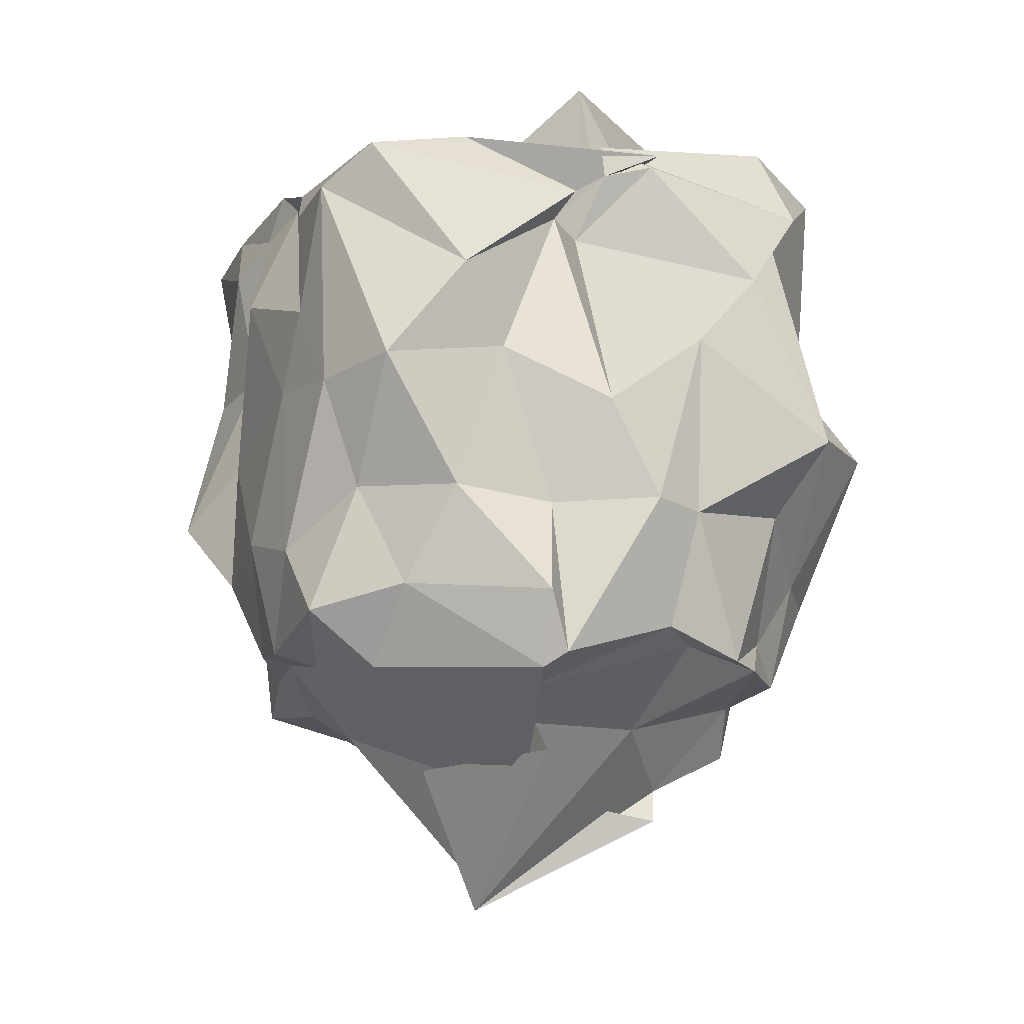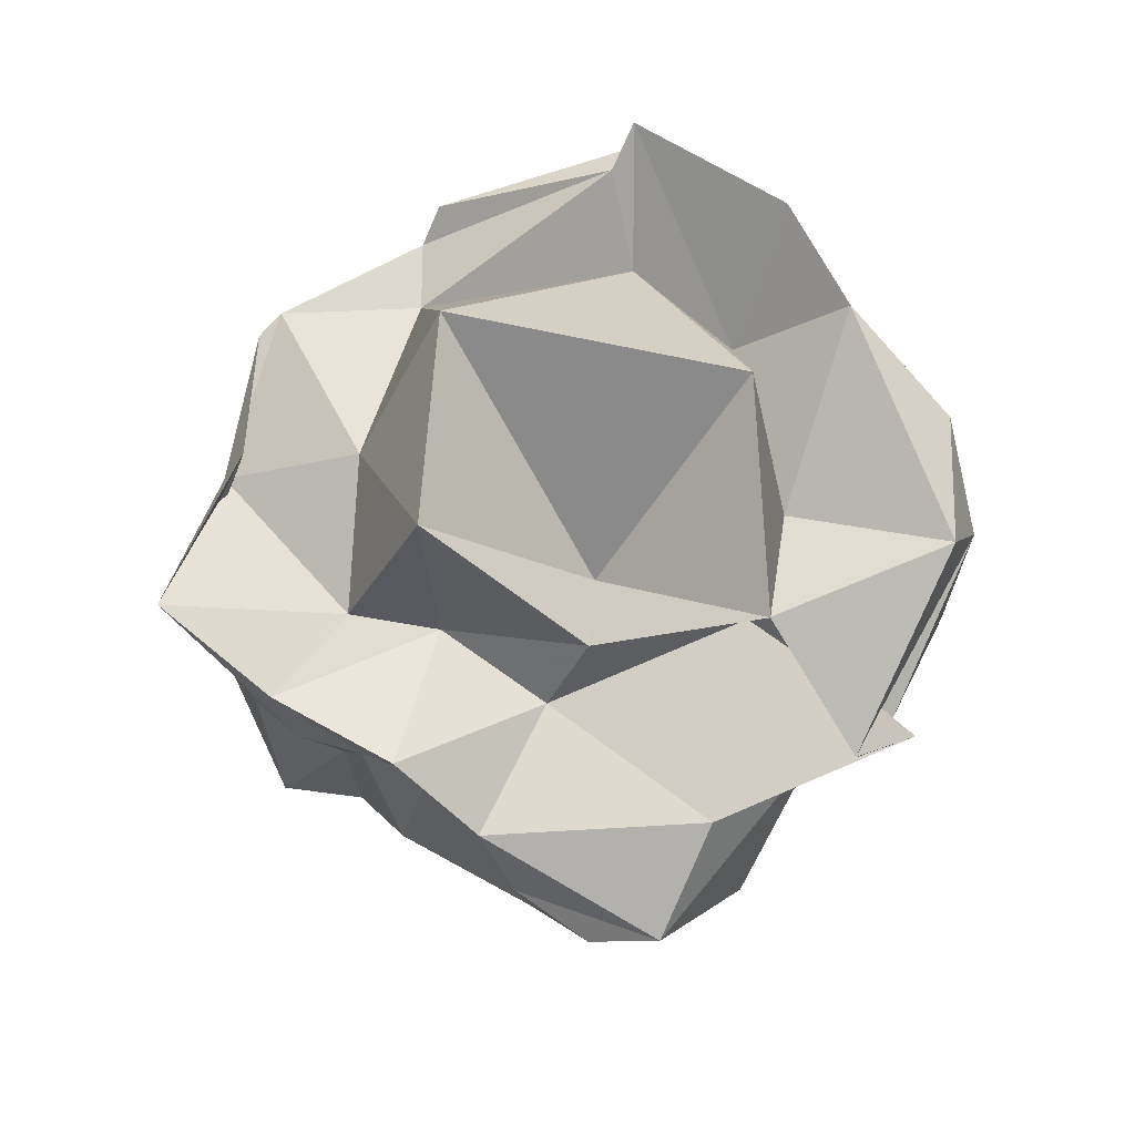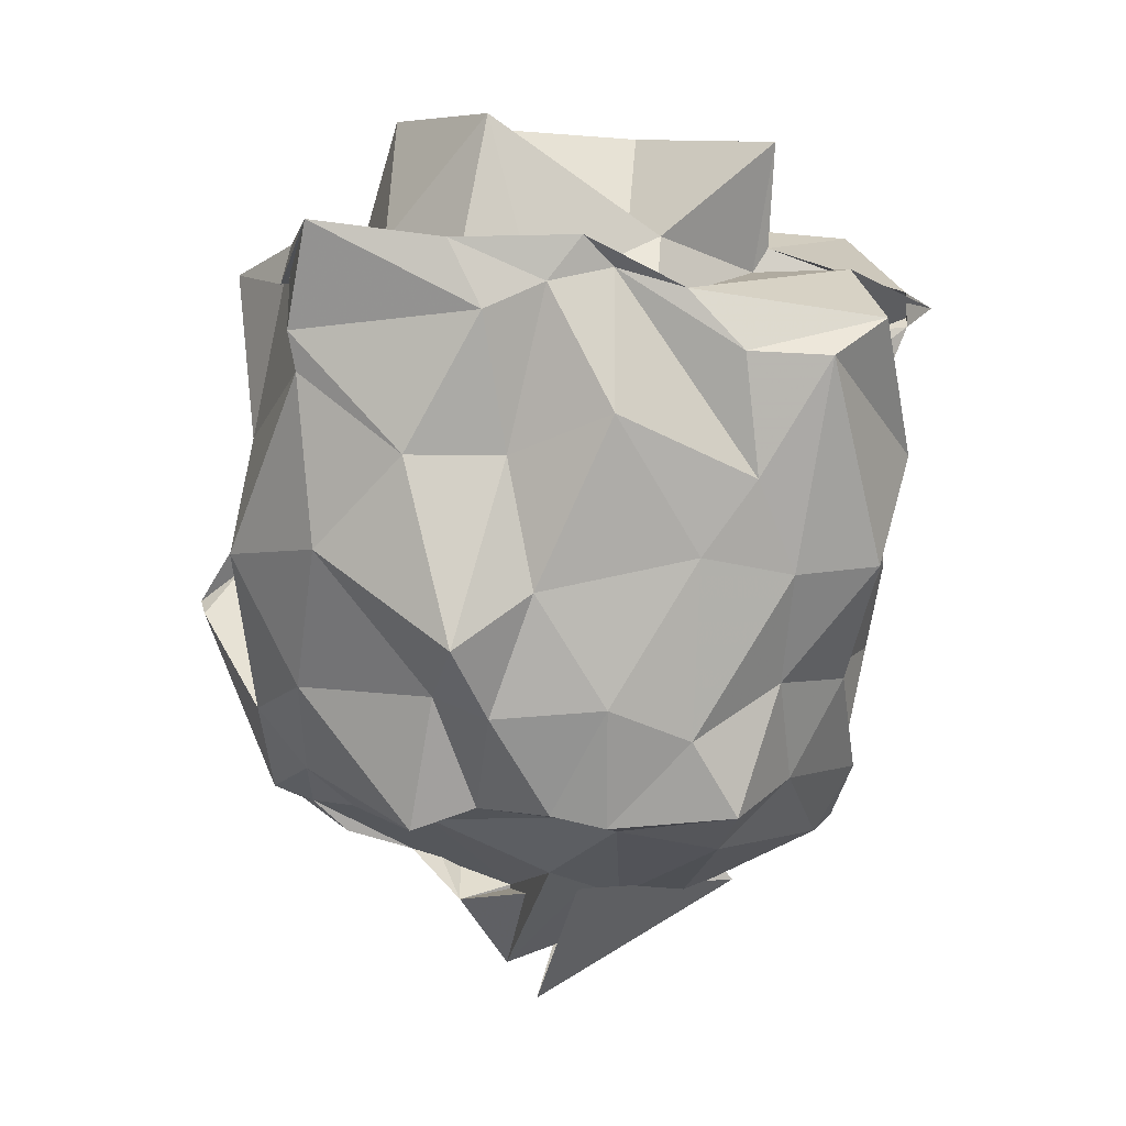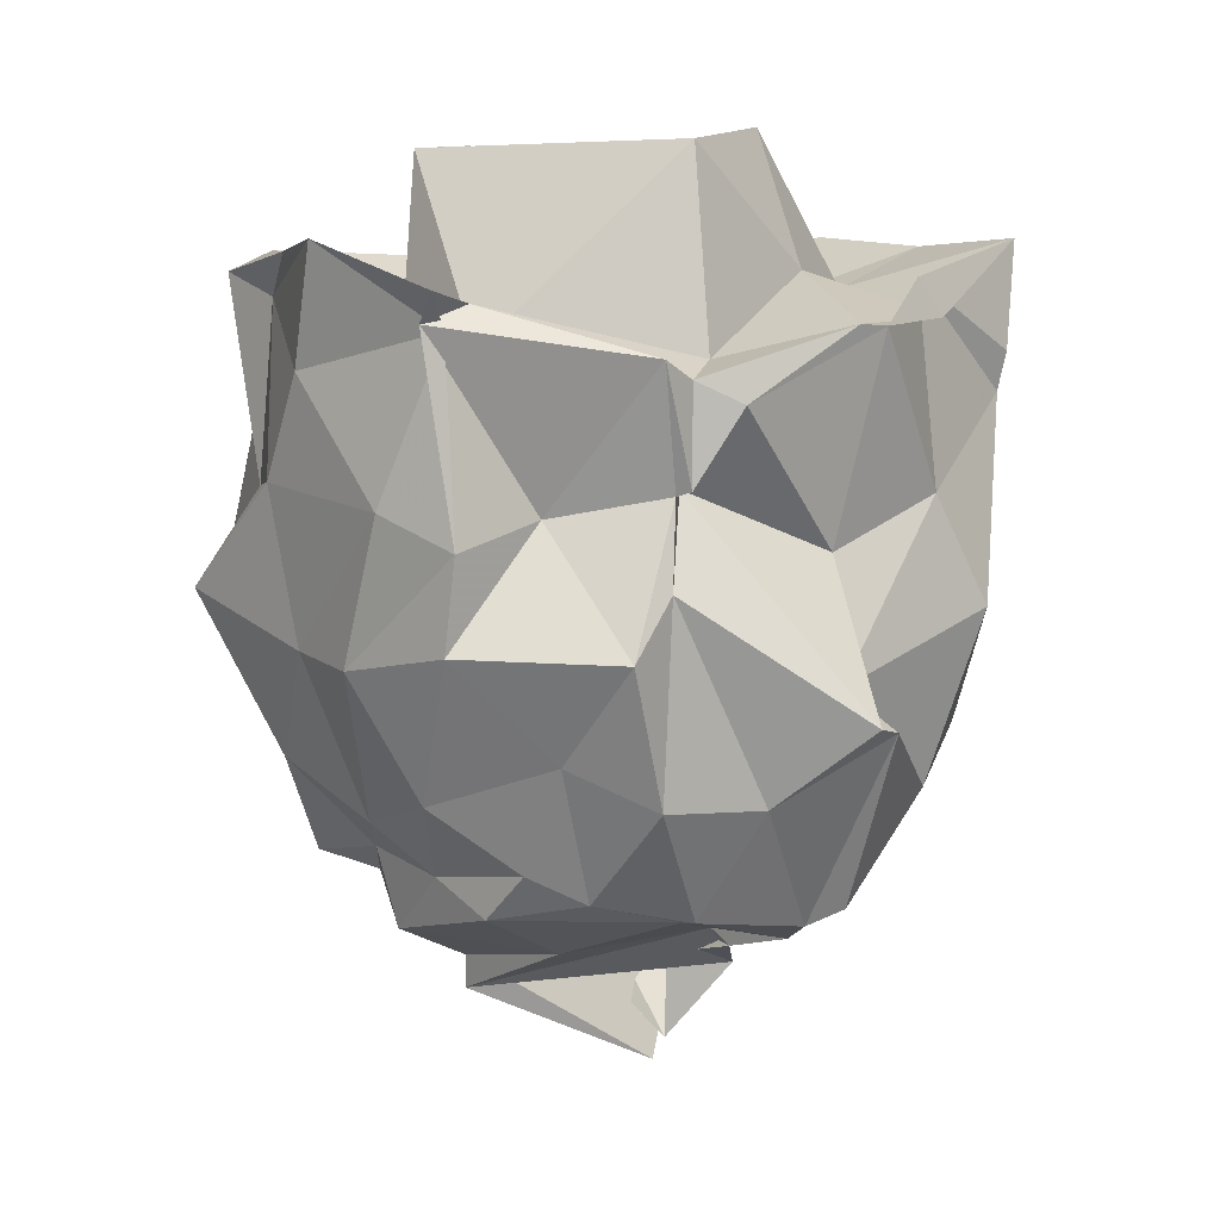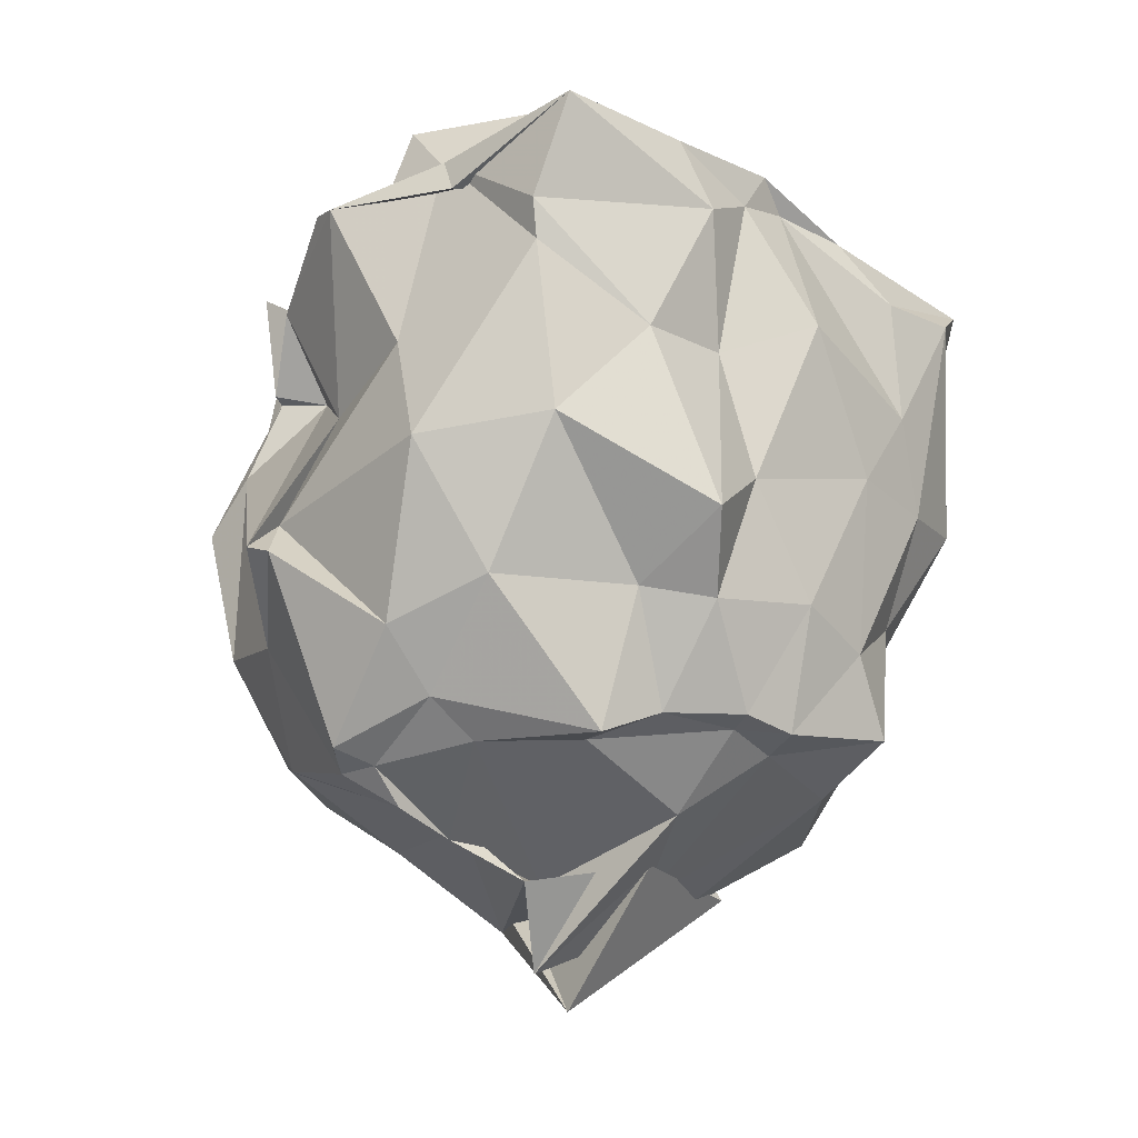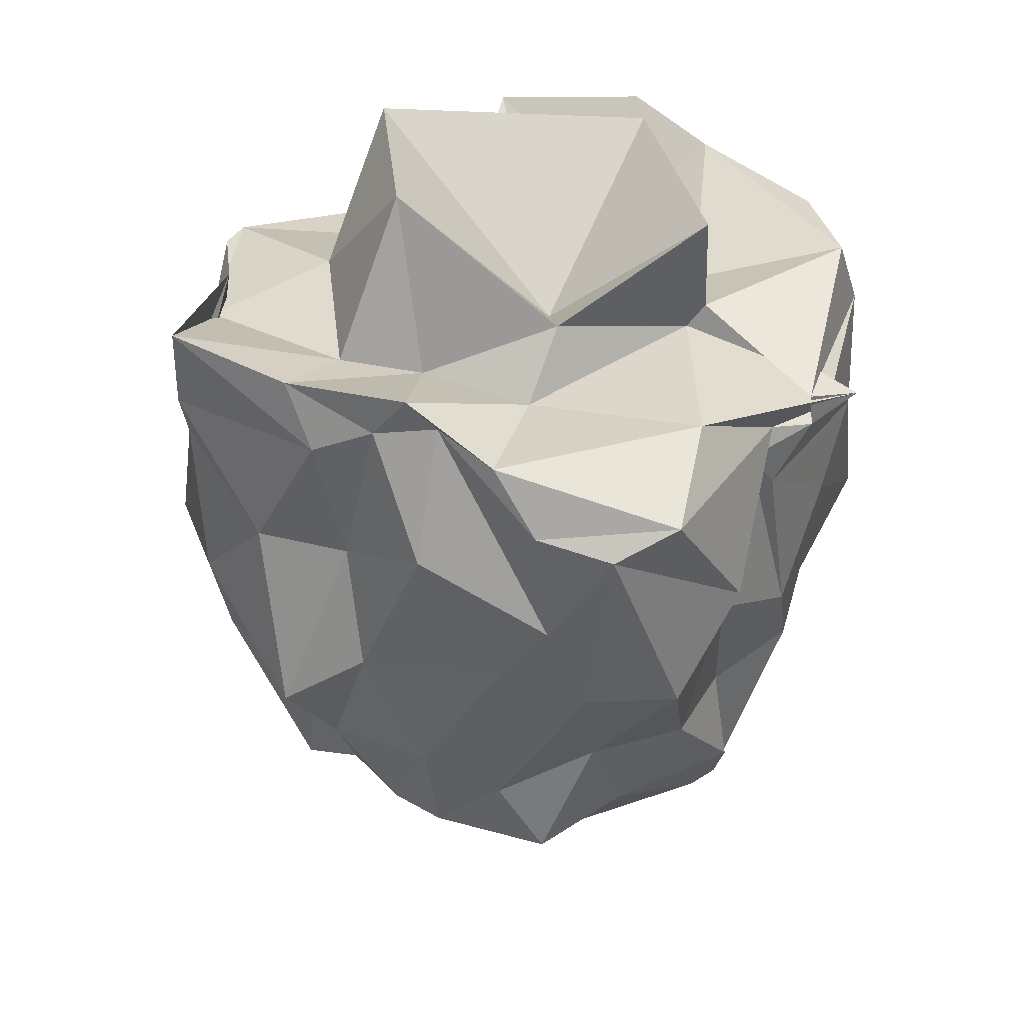
<metadata>
{"format":"obj","ext":"obj","renderer":"f3d","projection":"perspective","resolution":1024,"background":"white","views":[{"elev":-21.4,"azim":-16.2,"up":"+Z"},{"elev":79.0,"azim":-49.3,"up":"+Z"},{"elev":7.5,"azim":-85.4,"up":"+Z"},{"elev":12.1,"azim":144.8,"up":"+Z"},{"elev":-15.6,"azim":-123.7,"up":"+Z"},{"elev":37.6,"azim":-60.8,"up":"+Z"}]}
</metadata>
<code>
v -1.041 -0.2893 0.9555
v -1.257 -0.1578 -1.005
v 0.1164 -0.1114 0.7871
v -0.02051 0.4483 0.9385
v 0.05378 0.4445 0.961
v -0.4726 0.8044 0.869
v -0.562 0.8039 0.5116
v -0.707 0.8488 0.7358
v -1.124 0.9267 0.9262
v -1.424 0.7021 1.025
v -1.827 0.6434 0.7832
v -1.92 0.06644 0.8491
v -1.844 -0.111 0.9267
v -1.776 -0.3013 0.9653
v -1.845 -0.6813 0.7304
v -1.688 -1.088 0.8193
v -0.9911 -1.076 0.7552
v -0.9244 -1.183 0.7629
v -0.7633 -1.183 0.8204
v -0.1911 -1.023 0.7926
v -0.02382 -0.7573 1.005
v -0.04576 -0.5274 0.9481
v 0.1197 0.3156 0.4536
v 0.03481 0.5749 0.3736
v -0.2627 0.5342 0.4285
v -0.5355 0.7665 0.4962
v -0.6309 0.6541 0.4918
v -1.028 0.8253 0.3013
v -1.393 0.8344 0.4329
v -1.813 0.6219 0.6635
v -1.918 0.2972 0.4332
v -1.853 0.003412 0.4273
v -1.933 -0.3137 0.5564
v -1.835 -0.7203 0.3626
v -1.818 -0.9335 0.7174
v -1.39 -1.169 0.3927
v -1.054 -1.037 0.6611
v -1.001 -1.095 0.5565
v -0.3798 -1.106 0.4951
v -0.2918 -1.05 0.6693
v 0.003941 -0.5407 0.3998
v 0.143 -0.2394 0.4638
v 0.1546 0.1915 0.00411
v 0.06806 0.5711 0.09897
v -0.3121 0.8912 0.08903
v -0.4675 0.8485 0.253
v -0.9836 1.099 -0.1364
v -0.9483 0.9742 -0.04142
v -1.559 0.8785 0.09415
v -1.841 0.5751 0.1468
v -2.046 0.1471 -0.1155
v -1.913 -0.07904 0.03656
v -1.852 -0.5571 0.1352
v -1.768 -0.8284 0.07697
v -1.621 -1.078 0.08561
v -1.23 -1.049 0.1685
v -0.891 -1.122 -0.002812
v -0.5781 -1.11 0.2522
v -0.1144 -1.044 -0.0328
v -0.02968 -0.8474 0.07045
v 0.2012 -0.5899 0.1115
v 0.1408 -0.08101 0.007606
v 0.02368 0.3803 -0.3561
v -0.2325 0.6682 -0.2225
v -0.432 0.8568 -0.3395
v -0.7543 0.9022 -0.3705
v -1.068 1.07 -0.1641
v -1.366 0.8397 -0.4157
v -1.633 0.6627 -0.2976
v -1.763 0.2365 -0.2995
v -1.895 0.0551 -0.3396
v -1.892 -0.2916 -0.309
v -1.818 -0.5349 -0.4117
v -1.641 -0.7913 -0.264
v -1.364 -0.9848 -0.2966
v -1.046 -0.9643 -0.3177
v -0.7189 -1.075 -0.3053
v -0.5616 -1.001 -0.3124
v -0.2125 -0.8017 -0.2227
v -0.02708 -0.476 -0.3399
v 0.08706 -0.2779 -0.3462
v 0.02274 0.0891 -0.4672
v -0.2122 0.514 -0.5596
v -0.3607 0.6155 -0.6441
v -0.6301 0.741 -0.7119
v -0.9958 0.7694 -0.7828
v -1.081 0.8455 -0.7268
v -1.361 0.688 -0.6065
v -1.689 0.3169 -0.7235
v -1.702 0.1132 -0.6461
v -1.805 -0.1151 -0.643
v -1.797 -0.2831 -0.6812
v -1.76 -0.6691 -0.6505
v -1.488 -0.822 -0.5844
v -1.065 -1.028 -0.6315
v -0.9936 -0.9591 -0.8092
v -0.614 -0.861 -0.6602
v -0.3639 -0.7951 -0.7358
v -0.2028 -0.5732 -0.5967
v -0.09138 -0.4115 -0.6888
v -0.0917 -0.07213 -0.596
v -0.1394 0.1725 -0.635
v 0.117 -0.01765 1.155
v 0.04795 0.4958 1.052
v -0.09143 0.4597 1.007
v -0.5804 0.7789 0.8048
v -1.034 0.9204 0.9369
v -1.505 0.7214 0.9077
v -1.911 0.5726 1.102
v -1.897 0.1684 1.052
v -1.815 -0.2138 1.059
v -1.803 -0.5119 0.9071
v -1.35 -0.9882 0.952
v -0.766 -1.267 0.8167
v -0.9332 -1.175 0.8721
v -0.3053 -1.001 1.037
v 0.02019 -0.3394 1.094
v -0.244 -0.138 0.8718
v -0.2459 0.2412 0.8545
v -0.7362 0.6466 0.8352
v -1.212 0.4472 1.036
v -1.572 0.1808 0.9424
v -1.428 -0.03894 0.8793
v -1.388 -0.4068 0.8566
v -0.84 -0.6902 0.9328
v -0.8076 -0.7386 1.009
v -0.5365 -0.5749 0.9175
v -0.3831 -0.2878 1.371
v -0.8182 0.4634 1.415
v -1.306 0.1147 1.422
v -1.209 -0.409 1.05
v -0.8701 -0.7589 1.347
v -0.1748 0.376 -0.715
v -0.5985 0.7168 -0.7092
v -1.062 0.6104 -0.8767
v -1.099 0.7163 -0.769
v -1.368 0.5409 -0.7222
v -1.552 0.2758 -0.7181
v -1.715 -0.135 -0.6691
v -1.659 -0.3047 -0.7201
v -1.535 -0.6068 -0.7992
v -1.057 -0.9046 -0.8486
v -1.08 -0.7614 -0.8809
v -0.5196 -0.7632 -0.6877
v -0.2633 -0.6919 -0.7294
v -0.1749 -0.1964 -0.7108
v -0.1377 -0.03333 -0.8427
v -0.4874 0.2804 -0.9019
v -0.9857 0.3434 -0.9011
v -1.009 0.4048 -0.9453
v -1.017 0.08144 -1.058
v -1.494 -0.08798 -0.8931
v -1.049 -0.278 -1.075
v -0.9917 -0.4748 -1.081
v -0.9778 -0.5475 -0.9242
v -0.6113 -0.4414 -0.8892
v -0.4272 -0.1331 -1.008
v -0.4344 -0.1463 -1.118
v -1.157 0.2311 -1.074
v -1.001 0.09489 -1.325
v -0.9673 -0.6436 -1.038
v -1.03 -0.006731 -1.435
f 3 23 4
f 4 23 24
f 4 24 5
f 5 24 25
f 5 25 6
f 6 25 26
f 6 26 7
f 7 26 27
f 7 27 8
f 8 27 28
f 8 28 9
f 9 28 29
f 9 29 10
f 10 29 30
f 10 30 11
f 11 30 31
f 11 31 12
f 12 31 32
f 12 32 13
f 13 32 33
f 13 33 14
f 14 33 34
f 14 34 15
f 15 34 35
f 15 35 16
f 16 35 36
f 16 36 17
f 17 36 37
f 17 37 18
f 18 37 38
f 18 38 19
f 19 38 39
f 19 39 20
f 20 39 40
f 20 40 21
f 21 40 41
f 21 41 22
f 22 41 42
f 22 42 3
f 3 42 23
f 23 43 24
f 24 43 44
f 24 44 25
f 25 44 45
f 25 45 26
f 26 45 46
f 26 46 27
f 27 46 47
f 27 47 28
f 28 47 48
f 28 48 29
f 29 48 49
f 29 49 30
f 30 49 50
f 30 50 31
f 31 50 51
f 31 51 32
f 32 51 52
f 32 52 33
f 33 52 53
f 33 53 34
f 34 53 54
f 34 54 35
f 35 54 55
f 35 55 36
f 36 55 56
f 36 56 37
f 37 56 57
f 37 57 38
f 38 57 58
f 38 58 39
f 39 58 59
f 39 59 40
f 40 59 60
f 40 60 41
f 41 60 61
f 41 61 42
f 42 61 62
f 42 62 23
f 23 62 43
f 43 63 44
f 44 63 64
f 44 64 45
f 45 64 65
f 45 65 46
f 46 65 66
f 46 66 47
f 47 66 67
f 47 67 48
f 48 67 68
f 48 68 49
f 49 68 69
f 49 69 50
f 50 69 70
f 50 70 51
f 51 70 71
f 51 71 52
f 52 71 72
f 52 72 53
f 53 72 73
f 53 73 54
f 54 73 74
f 54 74 55
f 55 74 75
f 55 75 56
f 56 75 76
f 56 76 57
f 57 76 77
f 57 77 58
f 58 77 78
f 58 78 59
f 59 78 79
f 59 79 60
f 60 79 80
f 60 80 61
f 61 80 81
f 61 81 62
f 62 81 82
f 62 82 43
f 43 82 63
f 63 83 64
f 64 83 84
f 64 84 65
f 65 84 85
f 65 85 66
f 66 85 86
f 66 86 67
f 67 86 87
f 67 87 68
f 68 87 88
f 68 88 69
f 69 88 89
f 69 89 70
f 70 89 90
f 70 90 71
f 71 90 91
f 71 91 72
f 72 91 92
f 72 92 73
f 73 92 93
f 73 93 74
f 74 93 94
f 74 94 75
f 75 94 95
f 75 95 76
f 76 95 96
f 76 96 77
f 77 96 97
f 77 97 78
f 78 97 98
f 78 98 79
f 79 98 99
f 79 99 80
f 80 99 100
f 80 100 81
f 81 100 101
f 81 101 82
f 82 101 102
f 82 102 63
f 63 102 83
f 103 104 118
f 104 119 118
f 104 105 119
f 105 120 119
f 105 106 120
f 106 107 120
f 107 121 120
f 107 108 121
f 108 122 121
f 108 109 122
f 109 110 122
f 110 123 122
f 110 111 123
f 111 124 123
f 111 112 124
f 112 113 124
f 113 125 124
f 113 114 125
f 114 126 125
f 114 115 126
f 115 116 126
f 116 127 126
f 116 117 127
f 117 118 127
f 117 103 118
f 118 119 128
f 119 129 128
f 119 120 129
f 120 121 129
f 121 130 129
f 121 122 130
f 122 123 130
f 123 131 130
f 123 124 131
f 124 125 131
f 125 132 131
f 125 126 132
f 126 127 132
f 127 128 132
f 127 118 128
f 133 148 134
f 134 148 149
f 134 149 135
f 135 149 150
f 135 150 136
f 136 150 137
f 137 150 151
f 137 151 138
f 138 151 152
f 138 152 139
f 139 152 140
f 140 152 153
f 140 153 141
f 141 153 154
f 141 154 142
f 142 154 143
f 143 154 155
f 143 155 144
f 144 155 156
f 144 156 145
f 145 156 146
f 146 156 157
f 146 157 147
f 147 157 148
f 147 148 133
f 148 158 149
f 149 158 159
f 149 159 150
f 150 159 151
f 151 159 160
f 151 160 152
f 152 160 153
f 153 160 161
f 153 161 154
f 154 161 155
f 155 161 162
f 155 162 156
f 156 162 157
f 157 162 158
f 157 158 148
f 3 4 103
f 103 4 104
f 4 5 104
f 104 5 105
f 5 6 105
f 105 6 106
f 6 7 106
f 7 8 106
f 106 8 107
f 8 9 107
f 107 9 108
f 9 10 108
f 108 10 109
f 10 11 109
f 11 12 109
f 109 12 110
f 12 13 110
f 110 13 111
f 13 14 111
f 111 14 112
f 14 15 112
f 15 16 112
f 112 16 113
f 16 17 113
f 113 17 114
f 17 18 114
f 114 18 115
f 18 19 115
f 19 20 115
f 115 20 116
f 20 21 116
f 116 21 117
f 21 22 117
f 117 22 103
f 22 3 103
f 83 133 84
f 84 133 134
f 84 134 85
f 85 134 135
f 85 135 86
f 86 135 136
f 86 136 87
f 87 136 88
f 88 136 137
f 88 137 89
f 89 137 138
f 89 138 90
f 90 138 139
f 90 139 91
f 91 139 92
f 92 139 140
f 92 140 93
f 93 140 141
f 93 141 94
f 94 141 142
f 94 142 95
f 95 142 96
f 96 142 143
f 96 143 97
f 97 143 144
f 97 144 98
f 98 144 145
f 98 145 99
f 99 145 100
f 100 145 146
f 100 146 101
f 101 146 147
f 101 147 102
f 102 147 133
f 102 133 83
f 128 129 1
f 129 130 1
f 130 131 1
f 131 132 1
f 132 128 1
f 159 158 2
f 160 159 2
f 161 160 2
f 162 161 2
f 158 162 2

</code>
